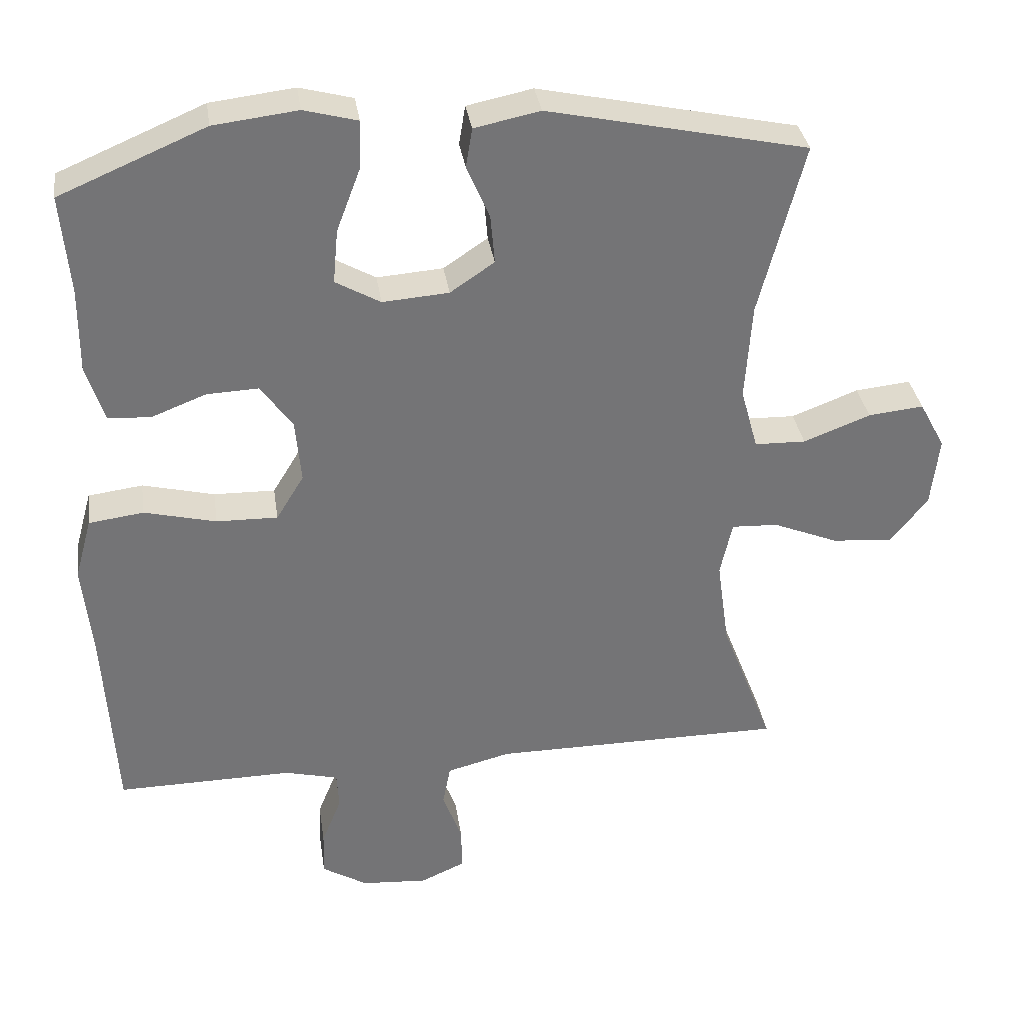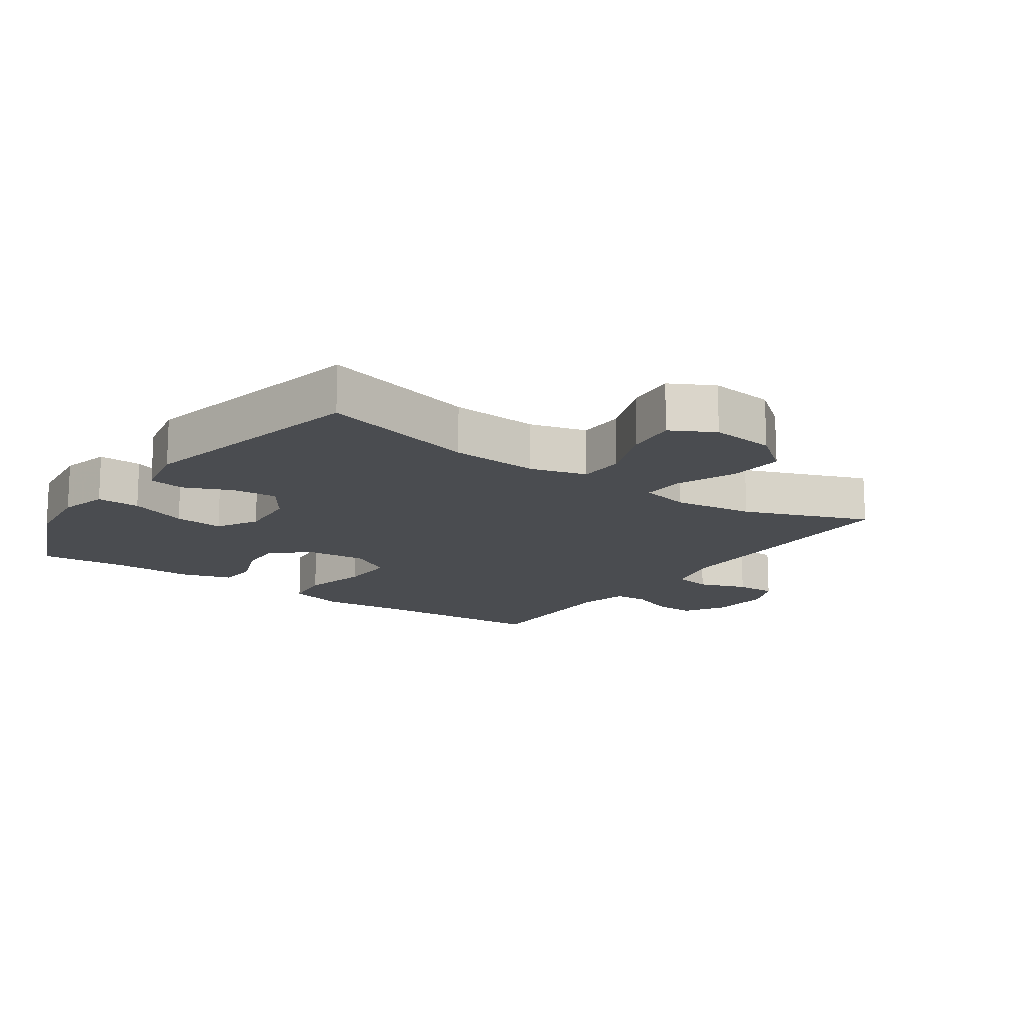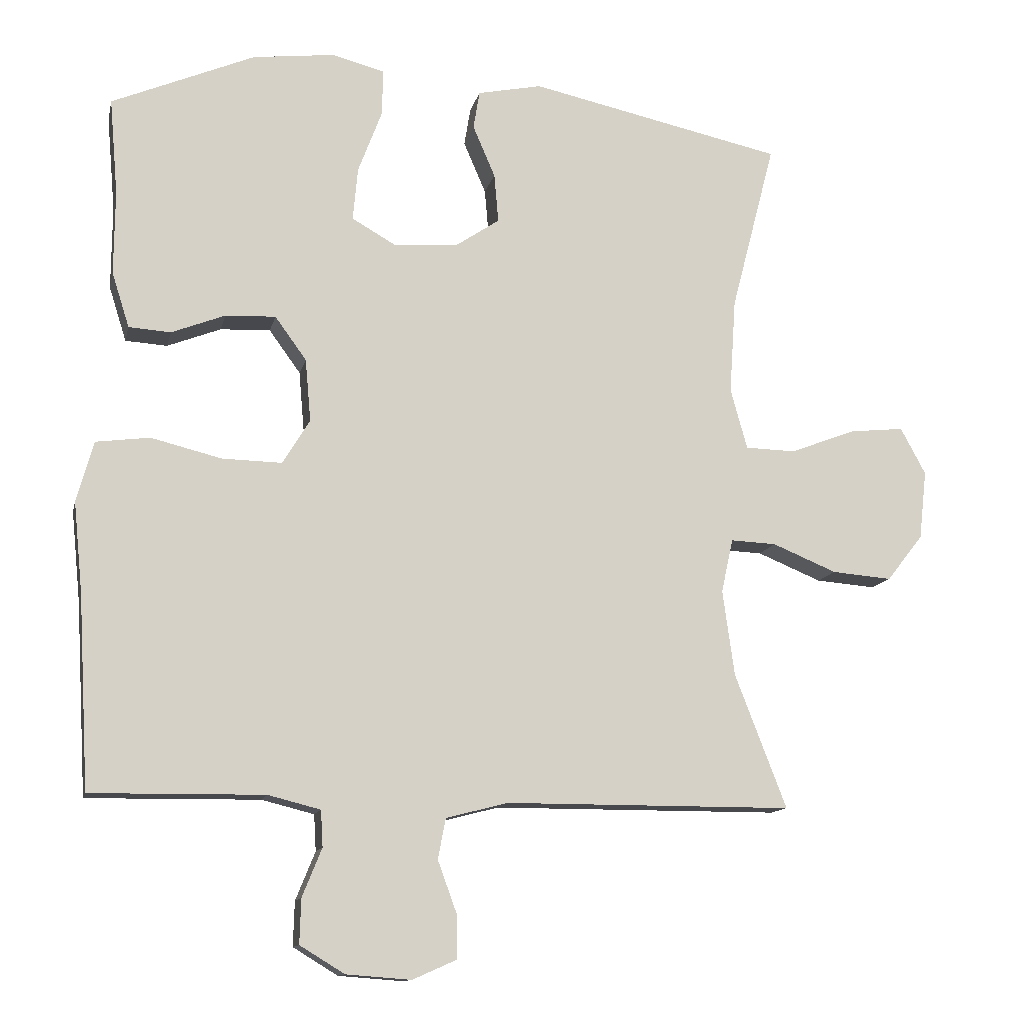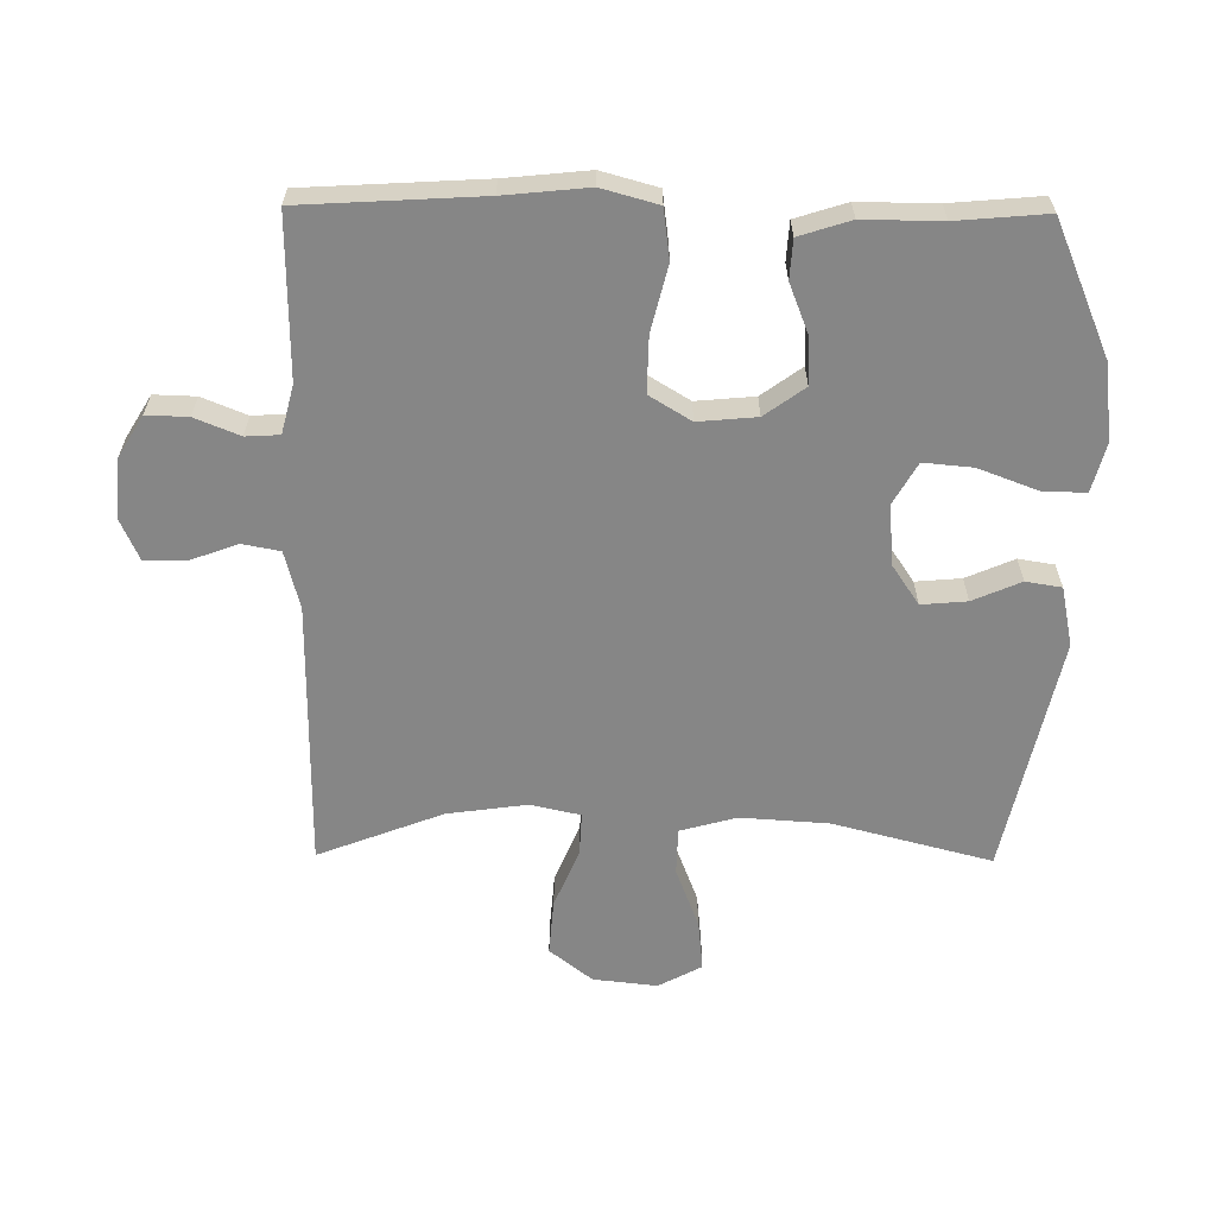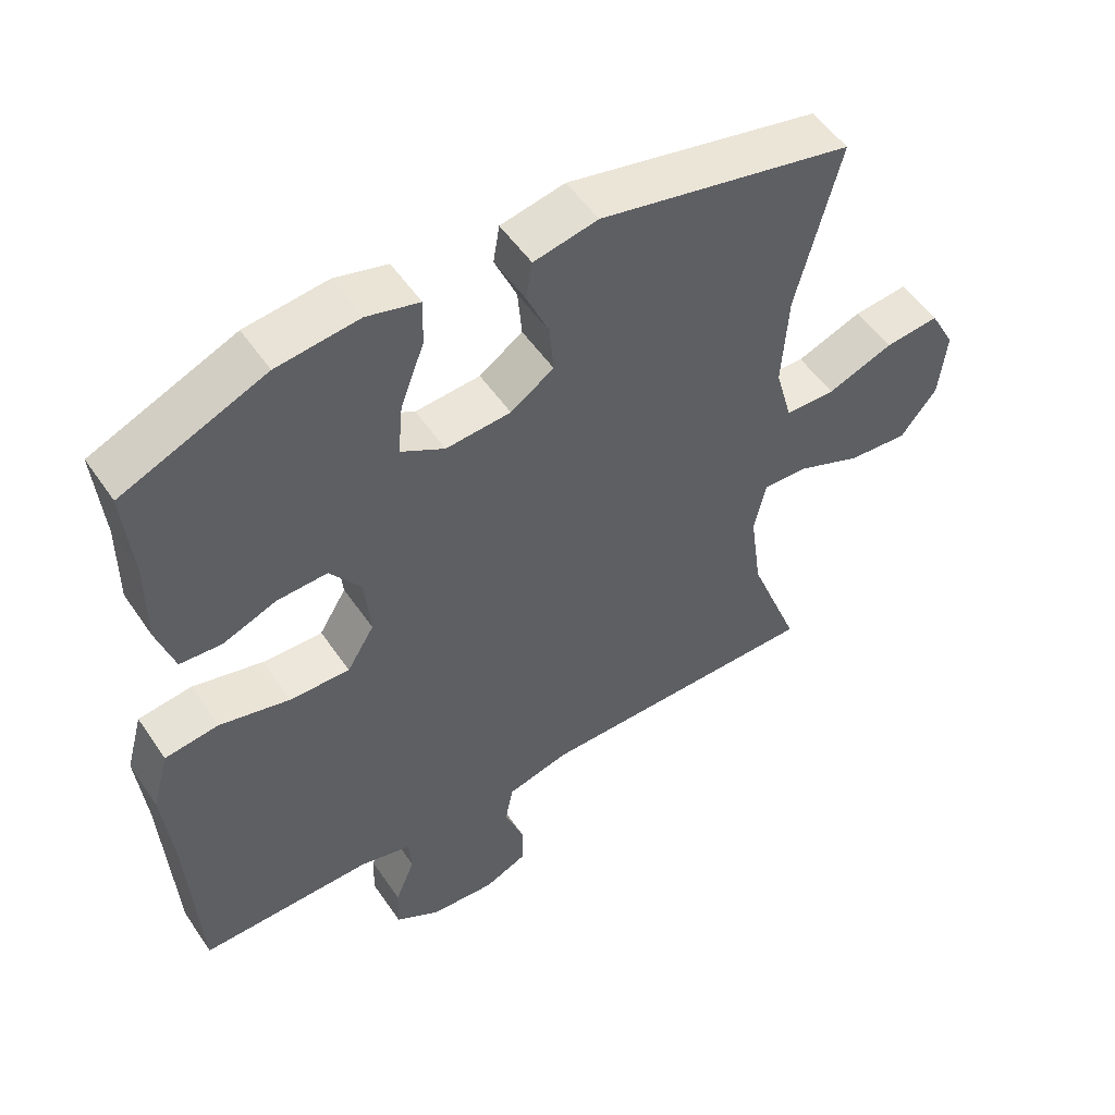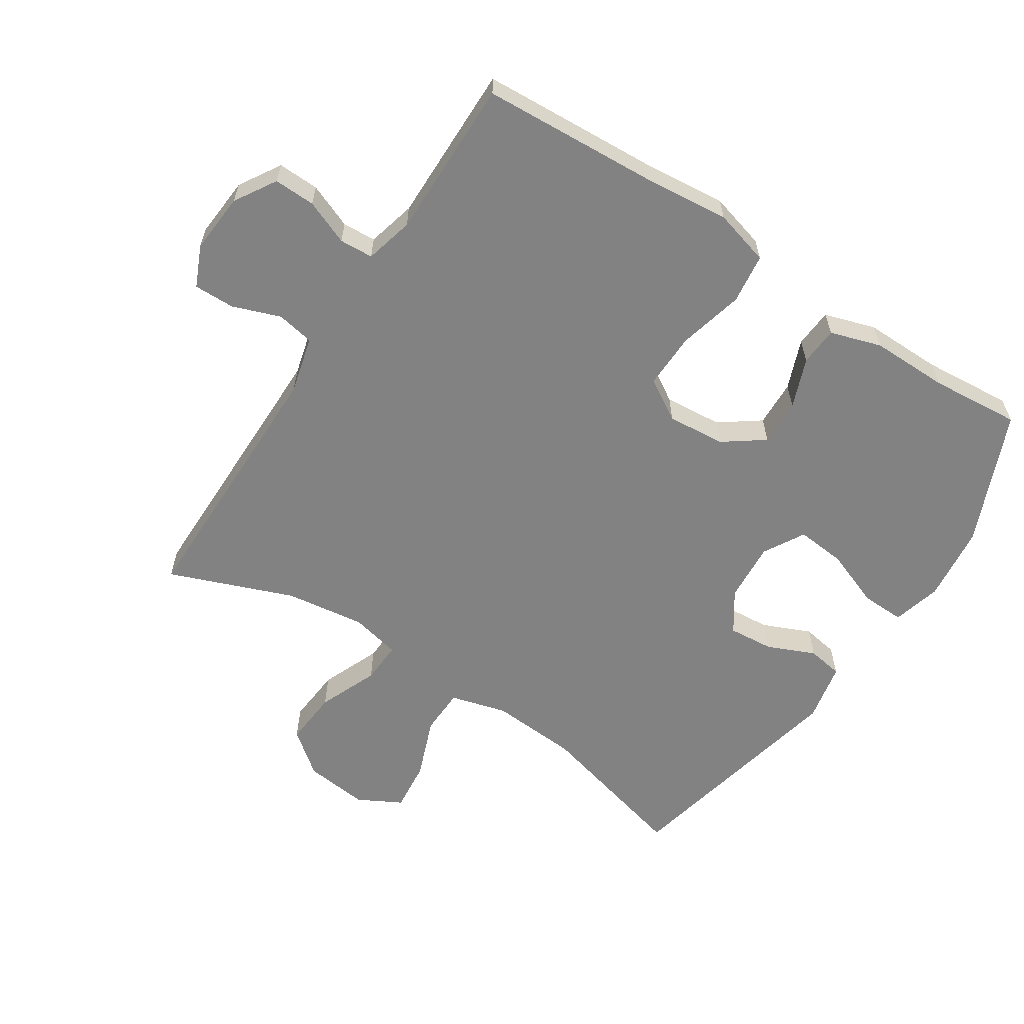
<metadata>
{"format":"obj","ext":"obj","renderer":"f3d","projection":"perspective","resolution":1024,"background":"white","views":[{"elev":34.2,"azim":-8.4,"up":"+Z"},{"elev":-15.1,"azim":55.1,"up":"+Y"},{"elev":-12.4,"azim":-12.3,"up":"+Z"},{"elev":-62.0,"azim":-90.6,"up":"+Y"},{"elev":52.6,"azim":-33.4,"up":"+Z"},{"elev":-60.7,"azim":-123.1,"up":"+Y"}]}
</metadata>
<code>
v 0.5 0.07 0.5
v 0.437 0.07 0.257
v 0.428 0.07 0.121
v 0.452 0.07 0.034
v 0.524 0.07 0.032
v 0.618 0.07 0.068
v 0.696 0.07 0.076
v 0.732 0.07 0.009
v 0.721 0.07 -0.09
v 0.669 0.07 -0.156
v 0.583 0.07 -0.149
v 0.491 0.07 -0.111
v 0.426 0.07 -0.108
v 0.409 0.07 -0.185
v 0.426 0.07 -0.308
v 0.5 0.07 -0.5
v 0.088 0.07 -0.501
v -0.001 0.07 -0.524
v -0.012 0.07 -0.582
v 0.015 0.07 -0.656
v 0.016 0.07 -0.719
v -0.047 0.07 -0.747
v -0.14 0.07 -0.74
v -0.204 0.07 -0.701
v -0.202 0.07 -0.637
v -0.174 0.07 -0.568
v -0.177 0.07 -0.516
v -0.252 0.07 -0.497
v -0.5 0.07 -0.5
v -0.516 0.07 -0.224
v -0.529 0.07 -0.095
v -0.505 0.07 -0.008
v -0.428 0.07 0.002
v -0.327 0.07 -0.023
v -0.241 0.07 -0.025
v -0.202 0.07 0.039
v -0.21 0.07 0.129
v -0.255 0.07 0.191
v -0.327 0.07 0.188
v -0.404 0.07 0.158
v -0.464 0.07 0.162
v -0.489 0.07 0.241
v -0.488 0.07 0.361
v -0.5 0.07 0.5
v -0.295 0.07 0.587
v -0.177 0.07 0.601
v -0.102 0.07 0.581
v -0.104 0.07 0.514
v -0.138 0.07 0.424
v -0.145 0.07 0.348
v -0.082 0.07 0.312
v 0.011 0.07 0.319
v 0.073 0.07 0.361
v 0.067 0.07 0.431
v 0.035 0.07 0.505
v 0.044 0.07 0.56
v 0.136 0.07 0.579
v 0.5 0 0.5
v 0.437 0 0.257
v 0.428 0 0.121
v 0.452 0 0.034
v 0.524 0 0.032
v 0.618 0 0.068
v 0.696 0 0.076
v 0.732 0 0.009
v 0.721 0 -0.09
v 0.669 0 -0.156
v 0.583 0 -0.149
v 0.491 0 -0.111
v 0.426 0 -0.108
v 0.409 0 -0.185
v 0.426 0 -0.308
v 0.5 0 -0.5
v 0.088 0 -0.501
v -0.001 0 -0.524
v -0.012 0 -0.582
v 0.015 0 -0.656
v 0.016 0 -0.719
v -0.047 0 -0.747
v -0.14 0 -0.74
v -0.204 0 -0.701
v -0.202 0 -0.637
v -0.174 0 -0.568
v -0.177 0 -0.516
v -0.252 0 -0.497
v -0.5 0 -0.5
v -0.516 0 -0.224
v -0.529 0 -0.095
v -0.505 0 -0.008
v -0.428 0 0.002
v -0.327 0 -0.023
v -0.241 0 -0.025
v -0.202 0 0.039
v -0.21 0 0.129
v -0.255 0 0.191
v -0.327 0 0.188
v -0.404 0 0.158
v -0.464 0 0.162
v -0.489 0 0.241
v -0.488 0 0.361
v -0.5 0 0.5
v -0.295 0 0.587
v -0.177 0 0.601
v -0.102 0 0.581
v -0.104 0 0.514
v -0.138 0 0.424
v -0.145 0 0.348
v -0.082 0 0.312
v 0.011 0 0.319
v 0.073 0 0.361
v 0.067 0 0.431
v 0.035 0 0.505
v 0.044 0 0.56
v 0.136 0 0.579
f 54 55 56 57
f 53 54 57 1
f 52 53 1 2
f 51 52 2 3
f 46 47 48 49
f 46 49 50
f 43 44 45 46
f 43 46 50
f 42 43 50 51
f 39 40 41 42
f 38 39 42 51
f 31 32 33 34
f 30 31 34 35
f 28 29 30 35
f 27 28 35 36
f 23 24 25 26
f 23 26 27 36
f 19 20 21 22
f 18 19 22 23
f 15 16 17
f 14 15 17 18
f 13 14 18
f 9 10 11 12
f 9 12 13
f 8 9 13
f 5 6 7 8
f 4 5 8 13
f 3 4 13 18
f 37 38 51 3
f 36 37 3 18
f 18 23 36
f 114 113 112 111
f 58 114 111 110
f 59 58 110 109
f 60 59 109 108
f 106 105 104 103
f 107 106 103
f 103 102 101 100
f 107 103 100
f 108 107 100 99
f 99 98 97 96
f 108 99 96 95
f 91 90 89 88
f 92 91 88 87
f 92 87 86 85
f 93 92 85 84
f 83 82 81 80
f 93 84 83 80
f 79 78 77 76
f 80 79 76 75
f 74 73 72
f 75 74 72 71
f 75 71 70
f 69 68 67 66
f 70 69 66
f 70 66 65
f 65 64 63 62
f 70 65 62 61
f 75 70 61 60
f 60 108 95 94
f 75 60 94 93
f 93 80 75
f 1 58 59 2
f 2 59 60 3
f 3 60 61 4
f 4 61 62 5
f 5 62 63 6
f 6 63 64 7
f 7 64 65 8
f 8 65 66 9
f 9 66 67 10
f 10 67 68 11
f 11 68 69 12
f 12 69 70 13
f 13 70 71 14
f 14 71 72 15
f 15 72 73 16
f 16 73 74 17
f 17 74 75 18
f 18 75 76 19
f 19 76 77 20
f 20 77 78 21
f 21 78 79 22
f 22 79 80 23
f 23 80 81 24
f 24 81 82 25
f 25 82 83 26
f 26 83 84 27
f 27 84 85 28
f 28 85 86 29
f 29 86 87 30
f 30 87 88 31
f 31 88 89 32
f 32 89 90 33
f 33 90 91 34
f 34 91 92 35
f 35 92 93 36
f 36 93 94 37
f 37 94 95 38
f 38 95 96 39
f 39 96 97 40
f 40 97 98 41
f 41 98 99 42
f 42 99 100 43
f 43 100 101 44
f 44 101 102 45
f 45 102 103 46
f 46 103 104 47
f 47 104 105 48
f 48 105 106 49
f 49 106 107 50
f 50 107 108 51
f 51 108 109 52
f 52 109 110 53
f 53 110 111 54
f 54 111 112 55
f 55 112 113 56
f 56 113 114 57
f 57 114 58 1

</code>
